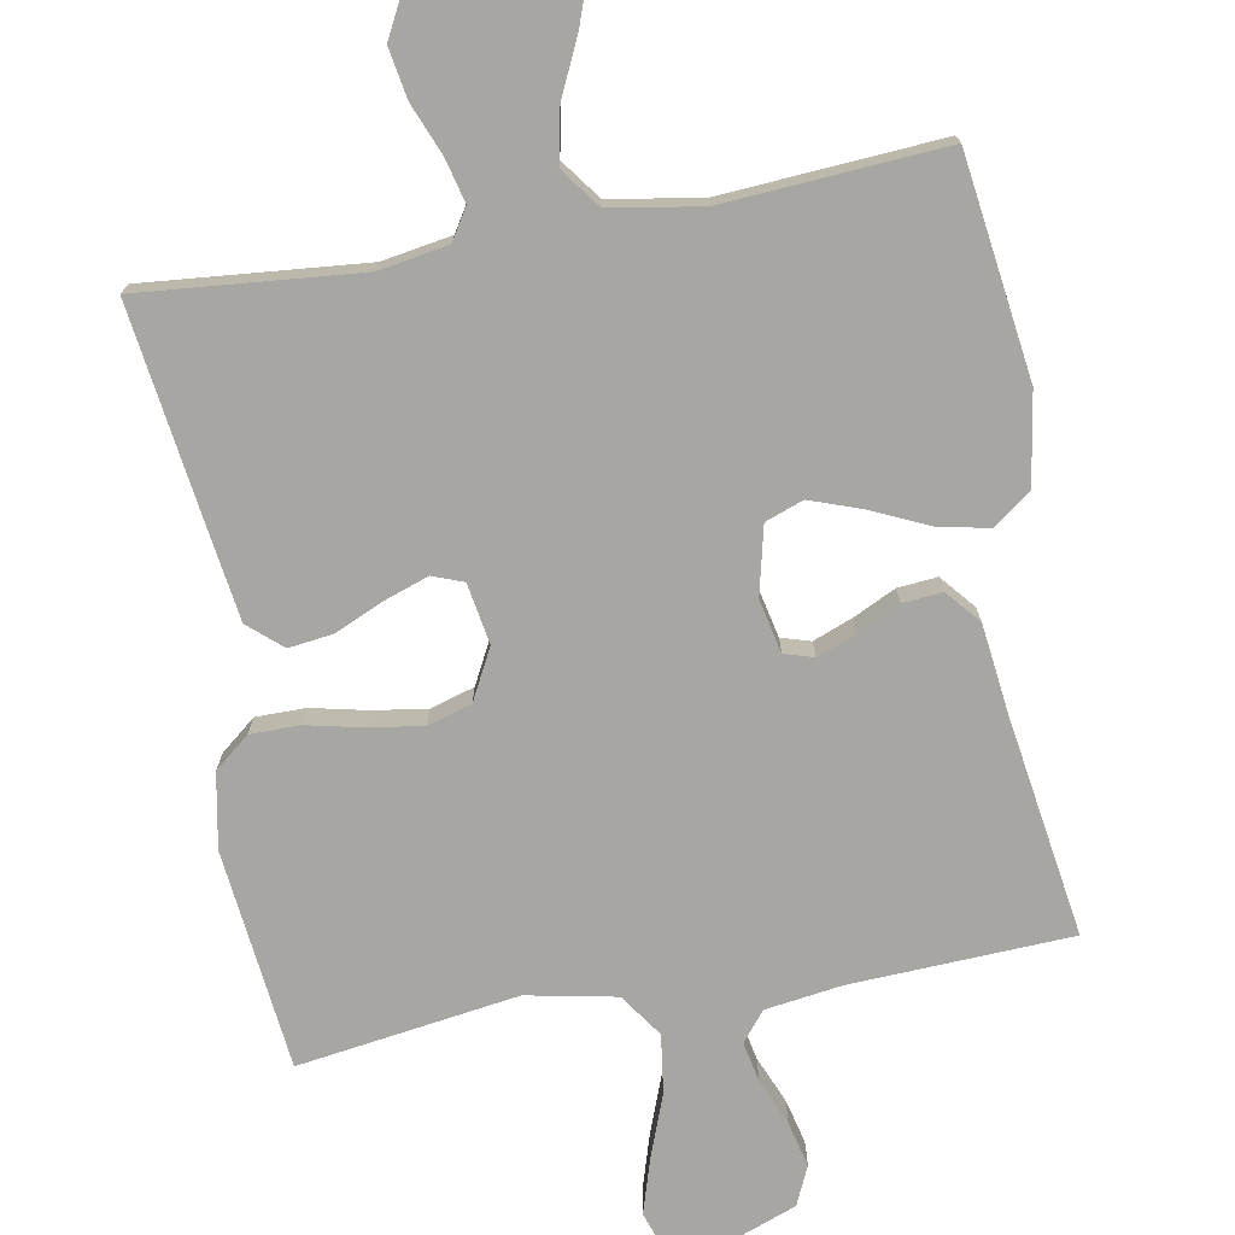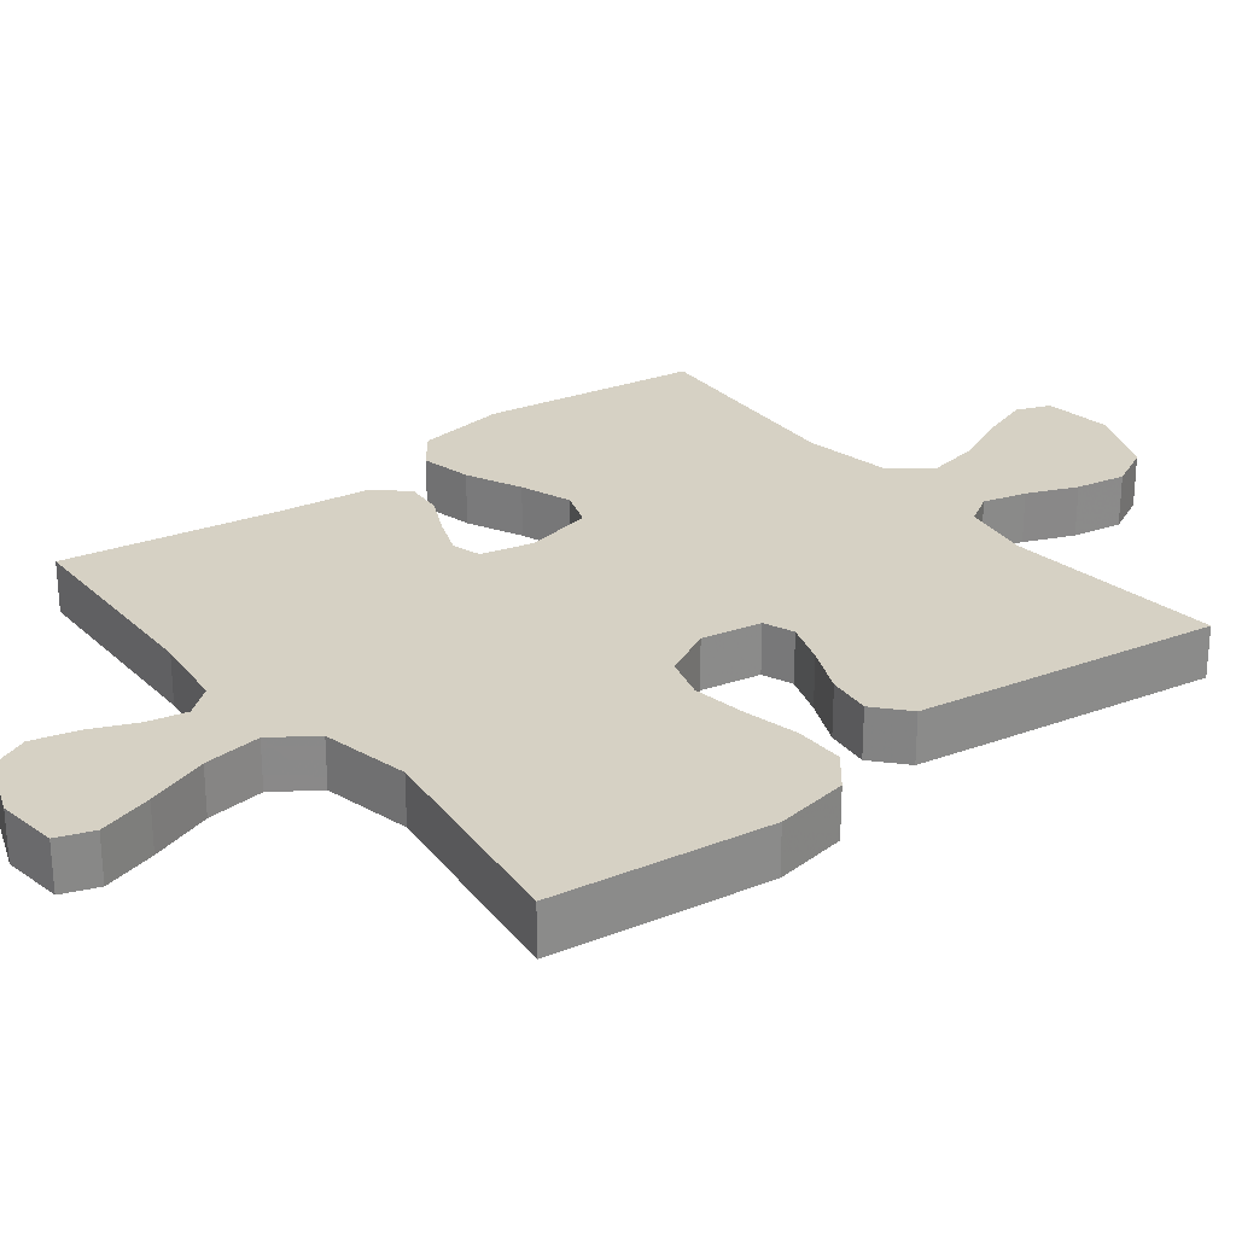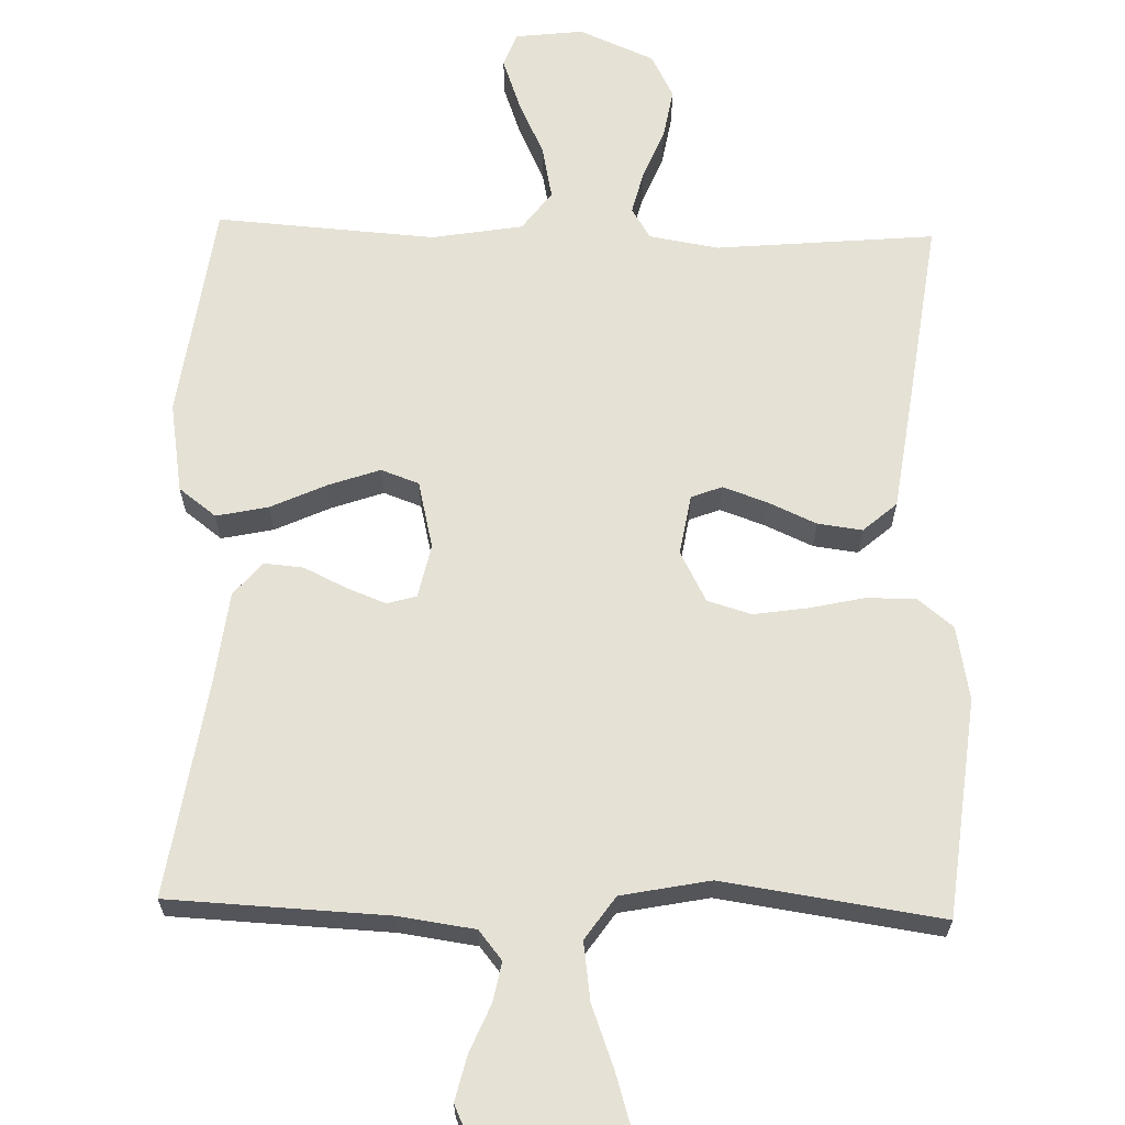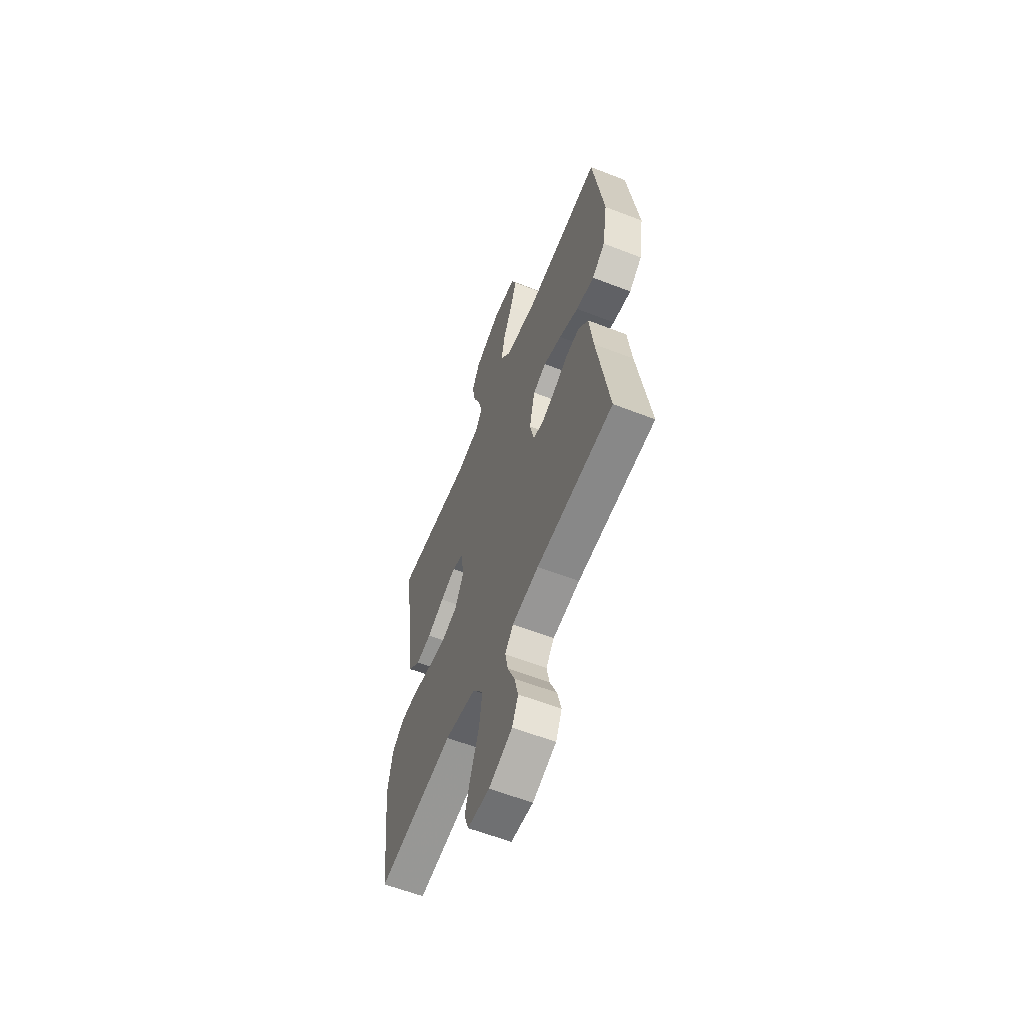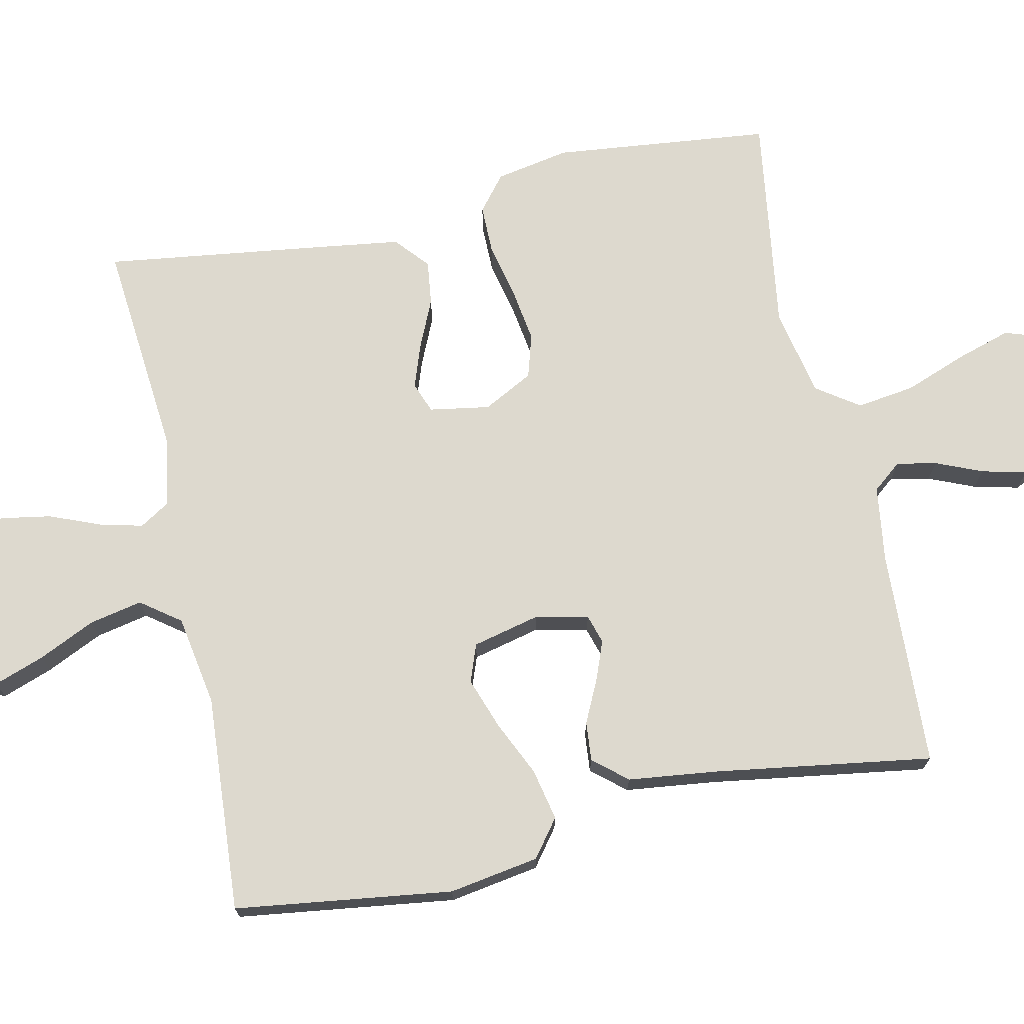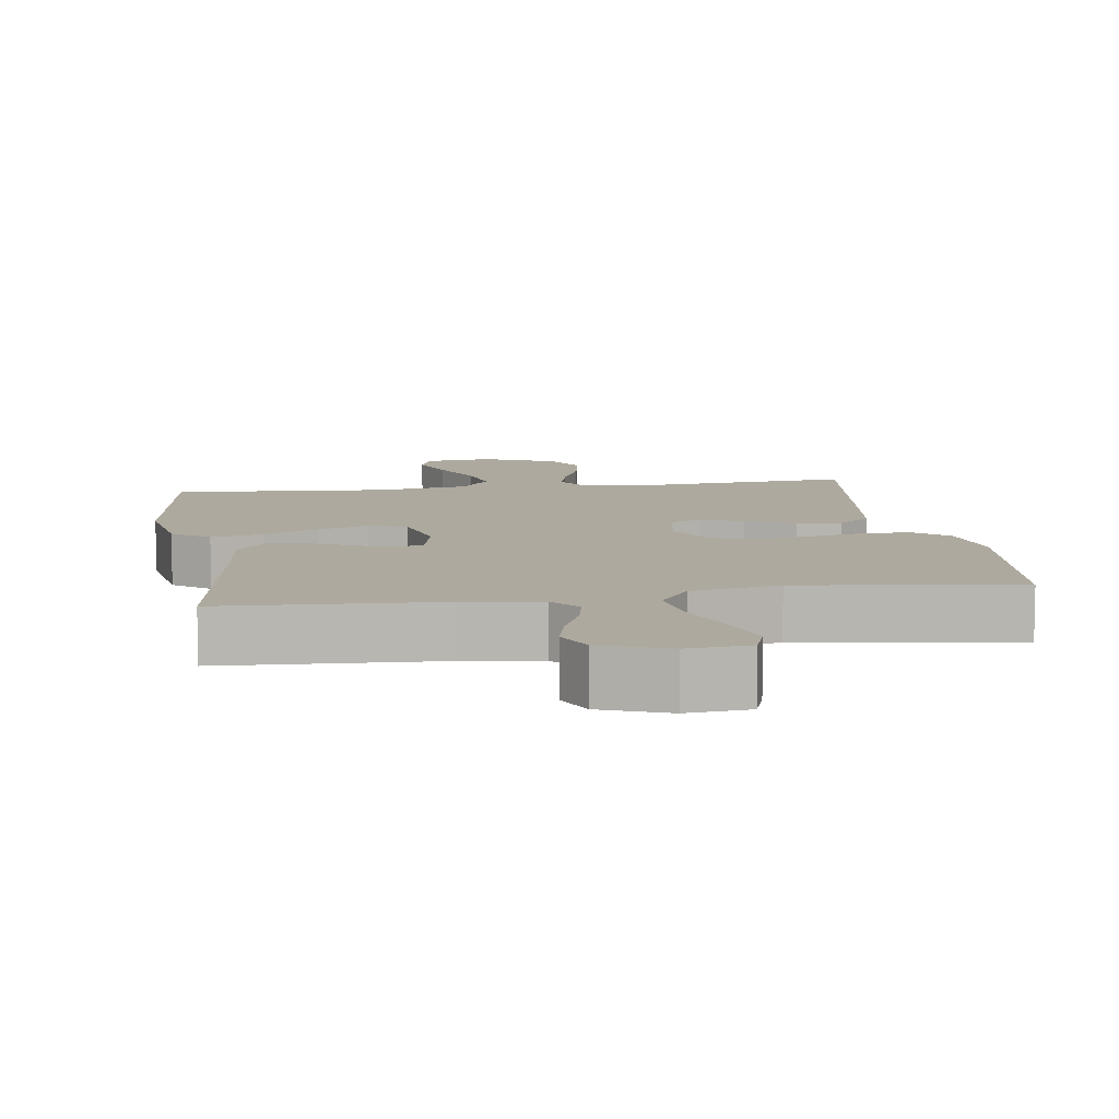
<metadata>
{"format":"obj","ext":"obj","renderer":"f3d","projection":"perspective","resolution":1024,"background":"white","views":[{"elev":-74.1,"azim":10.2,"up":"+Y"},{"elev":27.0,"azim":-127.9,"up":"+Y"},{"elev":65.0,"azim":-178.4,"up":"+Y"},{"elev":-60.1,"azim":68.2,"up":"+Z"},{"elev":71.8,"azim":77.7,"up":"+Y"},{"elev":9.0,"azim":171.5,"up":"+Y"}]}
</metadata>
<code>
v 0.5 0.07 0.5
v 0.541 0.07 0.2
v 0.521 0.07 0.076
v 0.47 0.07 0.037
v 0.399 0.07 0.052
v 0.323 0.07 0.087
v 0.252 0.07 0.112
v 0.2 0.07 0.093
v 0.178 0.07 0
v 0.194 0.07 -0.073
v 0.234 0.07 -0.085
v 0.288 0.07 -0.064
v 0.346 0.07 -0.036
v 0.4 0.07 -0.031
v 0.439 0.07 -0.077
v 0.454 0.07 -0.2
v 0.5 0.07 -0.5
v 0.2 0.07 -0.514
v 0.095 0.07 -0.529
v 0.063 0.07 -0.569
v 0.074 0.07 -0.624
v 0.101 0.07 -0.688
v 0.116 0.07 -0.75
v 0.092 0.07 -0.803
v 0 0.07 -0.838
v -0.086 0.07 -0.83
v -0.103 0.07 -0.78
v -0.08 0.07 -0.705
v -0.048 0.07 -0.619
v -0.037 0.07 -0.539
v -0.078 0.07 -0.48
v -0.2 0.07 -0.456
v -0.5 0.07 -0.5
v -0.533 0.07 -0.2
v -0.514 0.07 -0.098
v -0.466 0.07 -0.059
v -0.398 0.07 -0.059
v -0.322 0.07 -0.076
v -0.248 0.07 -0.087
v -0.188 0.07 -0.069
v -0.152 0.07 0
v -0.166 0.07 0.083
v -0.208 0.07 0.099
v -0.268 0.07 0.078
v -0.335 0.07 0.048
v -0.396 0.07 0.04
v -0.442 0.07 0.08
v -0.459 0.07 0.2
v -0.5 0.07 0.5
v -0.2 0.07 0.473
v -0.105 0.07 0.489
v -0.079 0.07 0.531
v -0.094 0.07 0.591
v -0.122 0.07 0.66
v -0.134 0.07 0.729
v -0.103 0.07 0.789
v 0 0.07 0.833
v 0.093 0.07 0.822
v 0.111 0.07 0.775
v 0.086 0.07 0.705
v 0.05 0.07 0.627
v 0.035 0.07 0.554
v 0.075 0.07 0.5
v 0.2 0.07 0.479
v 0.5 0 0.5
v 0.541 0 0.2
v 0.521 0 0.076
v 0.47 0 0.037
v 0.399 0 0.052
v 0.323 0 0.087
v 0.252 0 0.112
v 0.2 0 0.093
v 0.178 0 0
v 0.194 0 -0.073
v 0.234 0 -0.085
v 0.288 0 -0.064
v 0.346 0 -0.036
v 0.4 0 -0.031
v 0.439 0 -0.077
v 0.454 0 -0.2
v 0.5 0 -0.5
v 0.2 0 -0.514
v 0.095 0 -0.529
v 0.063 0 -0.569
v 0.074 0 -0.624
v 0.101 0 -0.688
v 0.116 0 -0.75
v 0.092 0 -0.803
v 0 0 -0.838
v -0.086 0 -0.83
v -0.103 0 -0.78
v -0.08 0 -0.705
v -0.048 0 -0.619
v -0.037 0 -0.539
v -0.078 0 -0.48
v -0.2 0 -0.456
v -0.5 0 -0.5
v -0.533 0 -0.2
v -0.514 0 -0.098
v -0.466 0 -0.059
v -0.398 0 -0.059
v -0.322 0 -0.076
v -0.248 0 -0.087
v -0.188 0 -0.069
v -0.152 0 0
v -0.166 0 0.083
v -0.208 0 0.099
v -0.268 0 0.078
v -0.335 0 0.048
v -0.396 0 0.04
v -0.442 0 0.08
v -0.459 0 0.2
v -0.5 0 0.5
v -0.2 0 0.473
v -0.105 0 0.489
v -0.079 0 0.531
v -0.094 0 0.591
v -0.122 0 0.66
v -0.134 0 0.729
v -0.103 0 0.789
v 0 0 0.833
v 0.093 0 0.822
v 0.111 0 0.775
v 0.086 0 0.705
v 0.05 0 0.627
v 0.035 0 0.554
v 0.075 0 0.5
v 0.2 0 0.479
f 59 60 61
f 58 59 61
f 57 58 61
f 56 57 61
f 55 56 61
f 54 55 61
f 53 54 61
f 52 53 61 62
f 51 52 62 63
f 48 49 50
f 47 48 50
f 46 47 50
f 45 46 50
f 44 45 50
f 51 63 64
f 50 51 64
f 44 50 64
f 43 44 64
f 36 37 38
f 35 36 38
f 34 35 38
f 33 34 38
f 32 33 38
f 31 32 38 39
f 30 31 39 40
f 27 28 29
f 26 27 29
f 25 26 29
f 24 25 29
f 23 24 29
f 22 23 29
f 21 22 29
f 20 21 29 30
f 30 40 41
f 20 30 41
f 19 20 41
f 16 17 18
f 16 18 19
f 15 16 19
f 14 15 19
f 13 14 19
f 12 13 19
f 4 5 6
f 3 4 6
f 2 3 6
f 1 2 6
f 64 1 6
f 64 6 7
f 64 7 8
f 43 64 8
f 42 43 8
f 41 42 8 9
f 19 41 9 10
f 11 12 19
f 10 11 19
f 125 124 123
f 125 123 122
f 125 122 121
f 125 121 120
f 125 120 119
f 125 119 118
f 125 118 117
f 126 125 117 116
f 127 126 116 115
f 114 113 112
f 114 112 111
f 114 111 110
f 114 110 109
f 114 109 108
f 128 127 115
f 128 115 114
f 128 114 108
f 128 108 107
f 102 101 100
f 102 100 99
f 102 99 98
f 102 98 97
f 102 97 96
f 103 102 96 95
f 104 103 95 94
f 93 92 91
f 93 91 90
f 93 90 89
f 93 89 88
f 93 88 87
f 93 87 86
f 93 86 85
f 94 93 85 84
f 105 104 94
f 105 94 84
f 105 84 83
f 82 81 80
f 83 82 80
f 83 80 79
f 83 79 78
f 83 78 77
f 83 77 76
f 70 69 68
f 70 68 67
f 70 67 66
f 70 66 65
f 70 65 128
f 71 70 128
f 72 71 128
f 72 128 107
f 72 107 106
f 73 72 106 105
f 74 73 105 83
f 83 76 75
f 83 75 74
f 1 65 66 2
f 2 66 67 3
f 3 67 68 4
f 4 68 69 5
f 5 69 70 6
f 6 70 71 7
f 7 71 72 8
f 8 72 73 9
f 9 73 74 10
f 10 74 75 11
f 11 75 76 12
f 12 76 77 13
f 13 77 78 14
f 14 78 79 15
f 15 79 80 16
f 16 80 81 17
f 17 81 82 18
f 18 82 83 19
f 19 83 84 20
f 20 84 85 21
f 21 85 86 22
f 22 86 87 23
f 23 87 88 24
f 24 88 89 25
f 25 89 90 26
f 26 90 91 27
f 27 91 92 28
f 28 92 93 29
f 29 93 94 30
f 30 94 95 31
f 31 95 96 32
f 32 96 97 33
f 33 97 98 34
f 34 98 99 35
f 35 99 100 36
f 36 100 101 37
f 37 101 102 38
f 38 102 103 39
f 39 103 104 40
f 40 104 105 41
f 41 105 106 42
f 42 106 107 43
f 43 107 108 44
f 44 108 109 45
f 45 109 110 46
f 46 110 111 47
f 47 111 112 48
f 48 112 113 49
f 49 113 114 50
f 50 114 115 51
f 51 115 116 52
f 52 116 117 53
f 53 117 118 54
f 54 118 119 55
f 55 119 120 56
f 56 120 121 57
f 57 121 122 58
f 58 122 123 59
f 59 123 124 60
f 60 124 125 61
f 61 125 126 62
f 62 126 127 63
f 63 127 128 64
f 64 128 65 1

</code>
